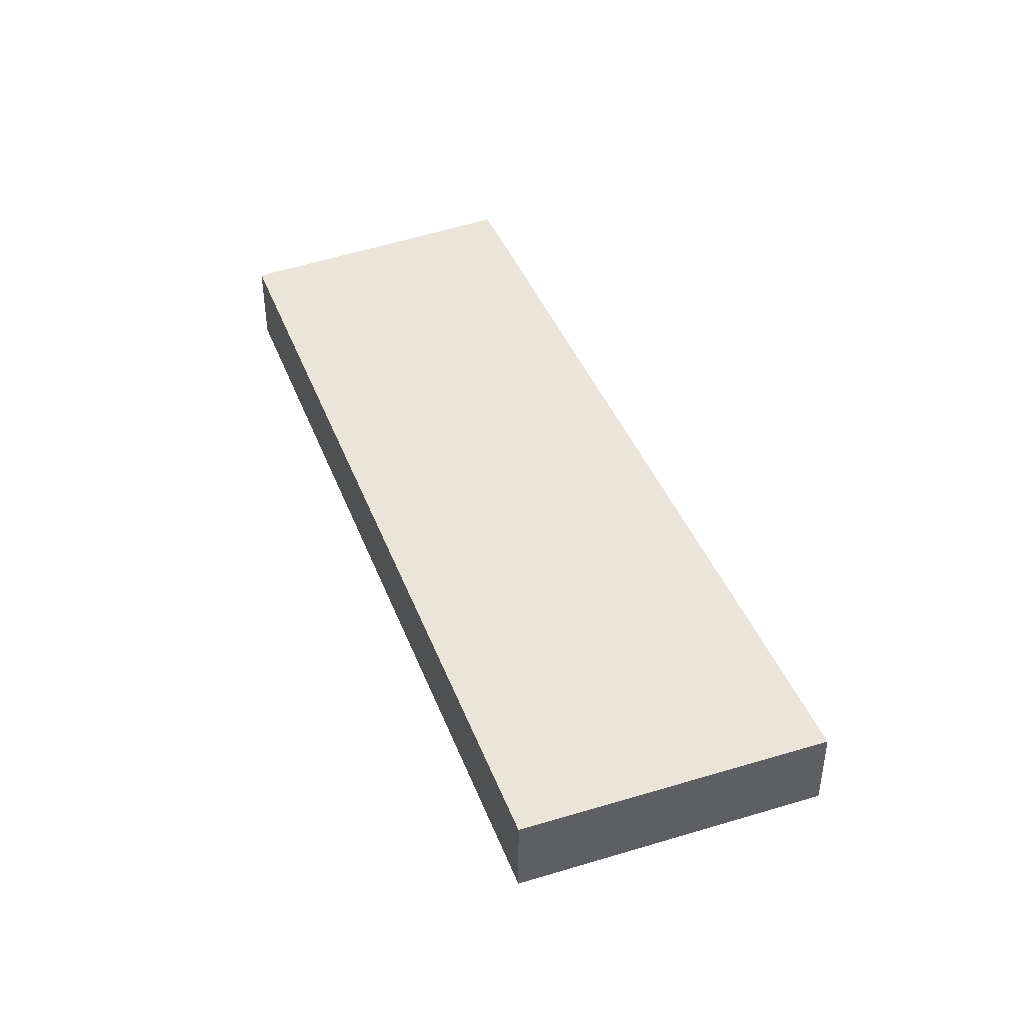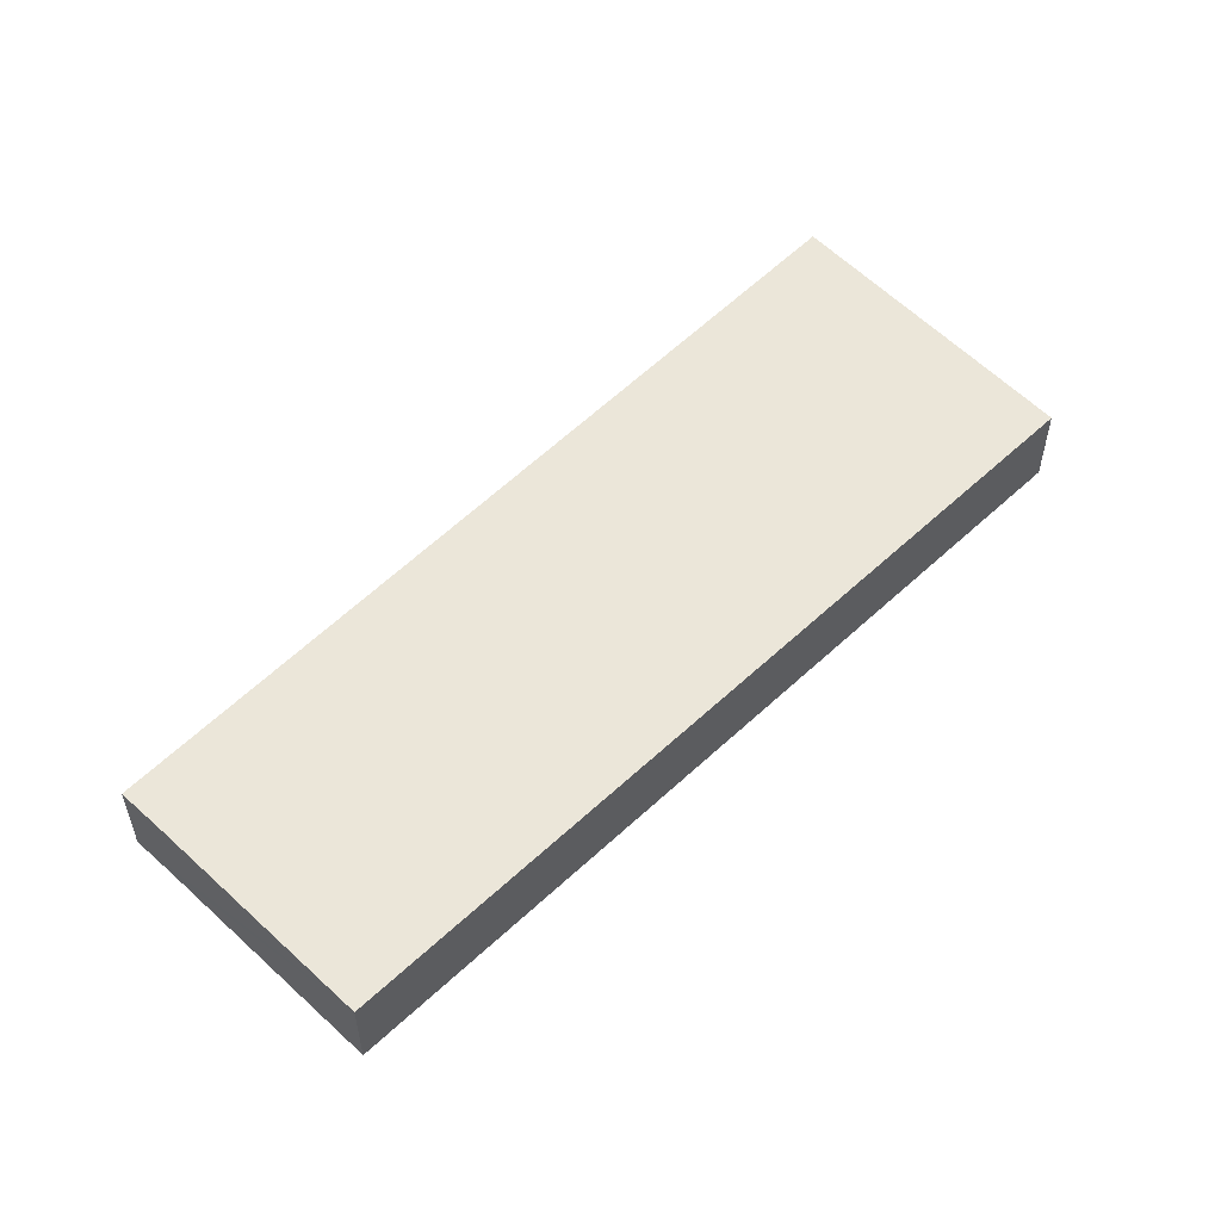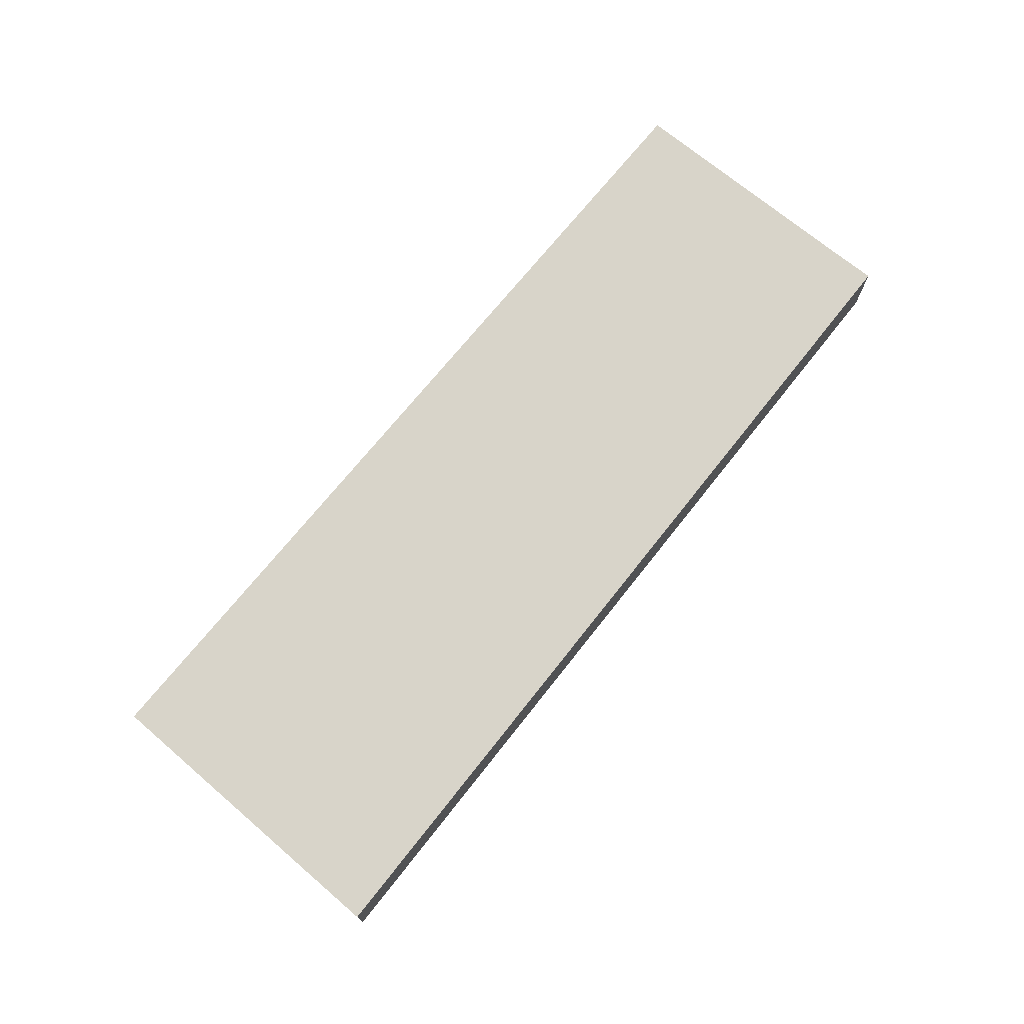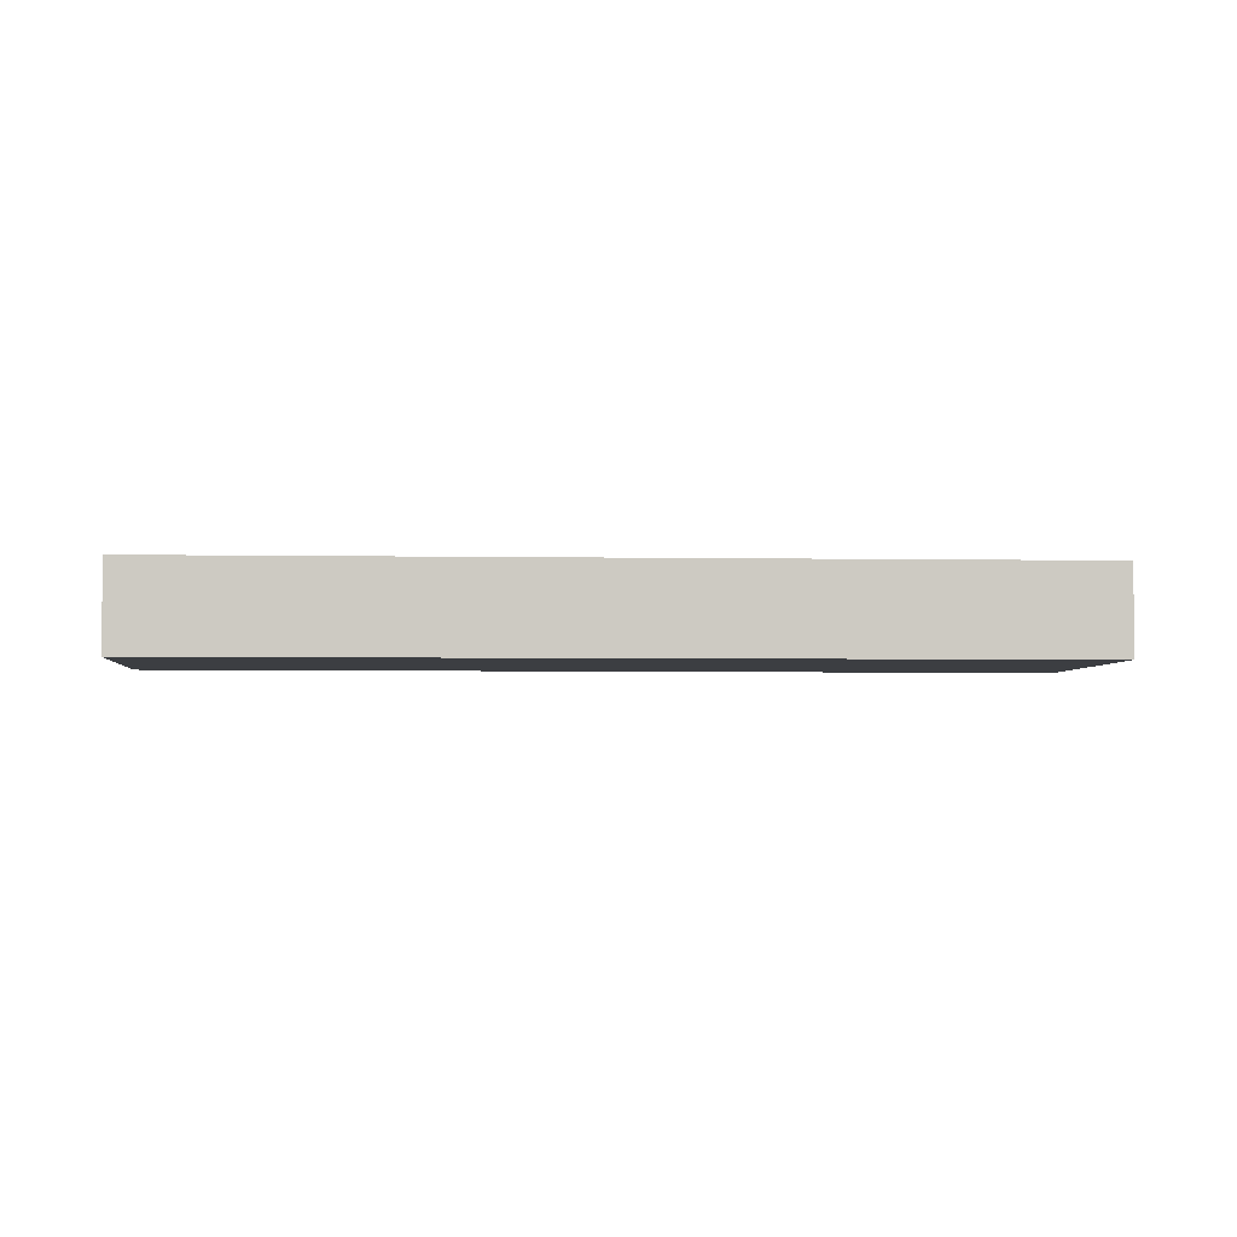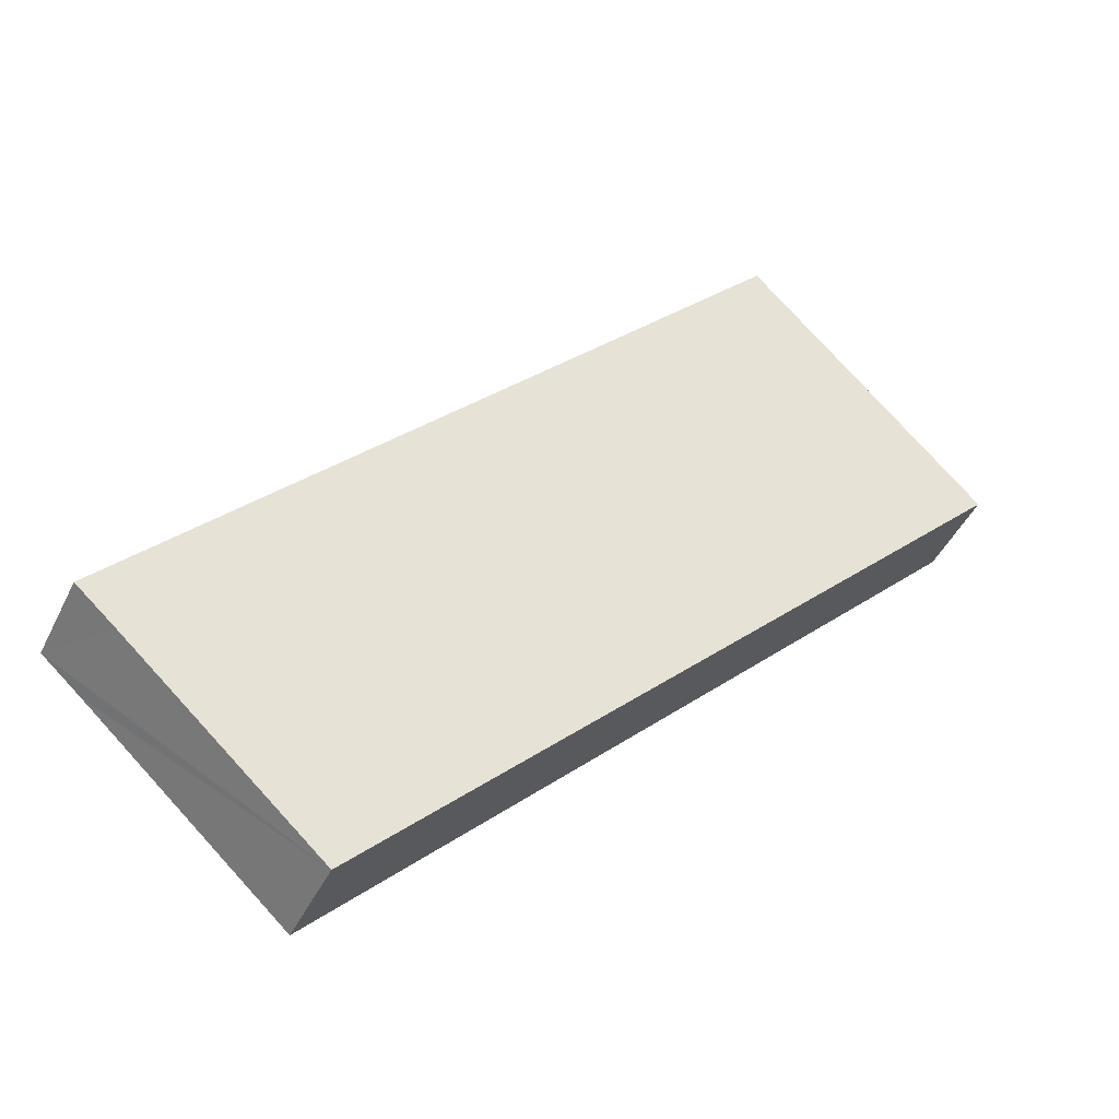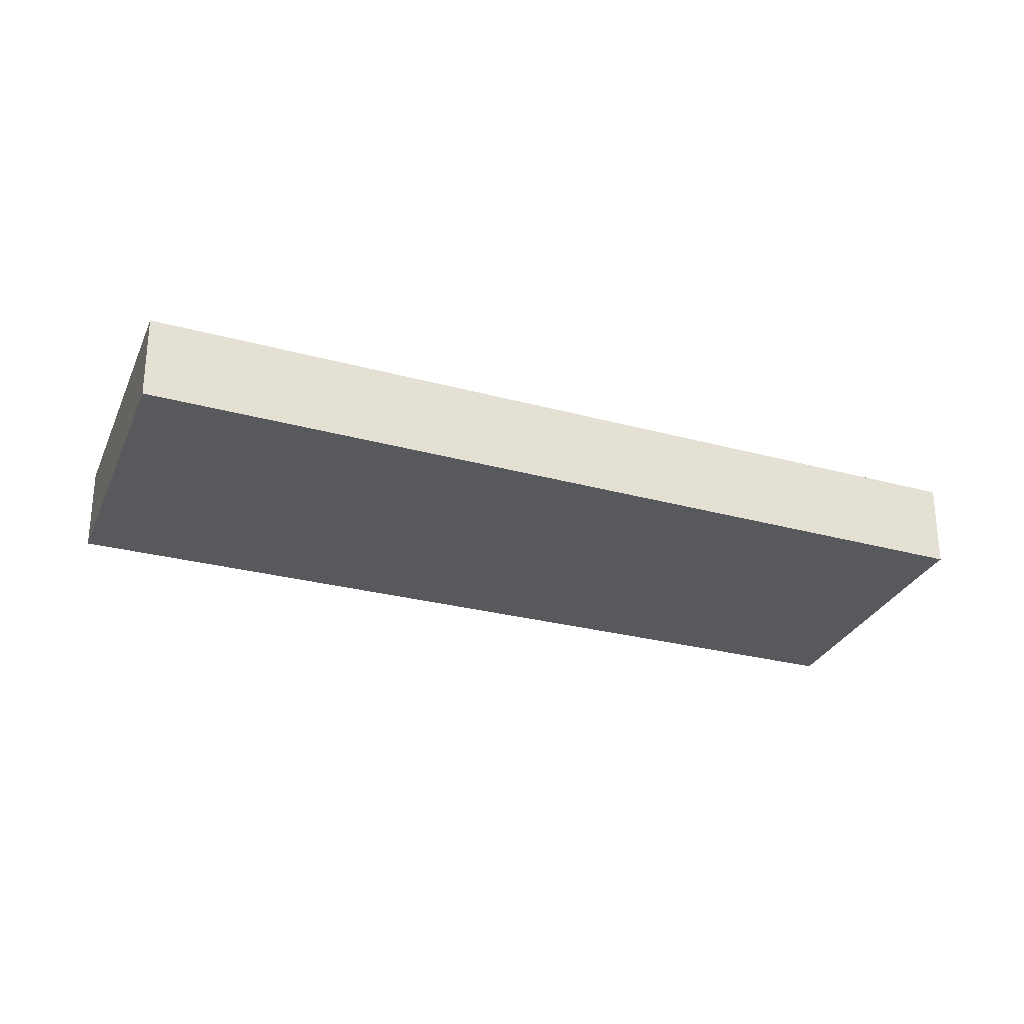
<metadata>
{"format":"obj","ext":"obj","renderer":"f3d","projection":"perspective","resolution":1024,"background":"white","views":[{"elev":45.0,"azim":-64.8,"up":"+Y"},{"elev":56.2,"azim":-178.6,"up":"+Y"},{"elev":75.6,"azim":-4.4,"up":"+Y"},{"elev":-3.3,"azim":-138.3,"up":"+Y"},{"elev":-44.3,"azim":155.6,"up":"+Z"},{"elev":-29.8,"azim":25.2,"up":"+Y"}]}
</metadata>
<code>
v  10.29 1.111 -6.007
v  2.882 1.111 2.925
v  10.76 1.111 -5.584
v  7.948 1.111 -8.162
v  0.203 1.111 0.206
v  0 1.111 6.803e-17
v  0 0 0
v  2.882 -1.791e-16 2.925
v  0.203 -1.261e-17 0.206
v  10.76 3.419e-16 -5.584
v  10.29 3.678e-16 -6.007
v  7.948 4.998e-16 -8.162
g defaultobject
f 1 2 3
f 2 1 4
f 2 4 5
f 5 4 6
f 7 5 6
f 5 7 2
f 2 7 8
f 8 7 9
f 8 3 2
f 3 8 10
f 10 1 3
f 1 10 4
f 4 10 11
f 4 11 12
f 12 6 4
f 6 12 7
f 9 10 8
f 10 9 7
f 10 7 11
f 11 7 12

</code>
